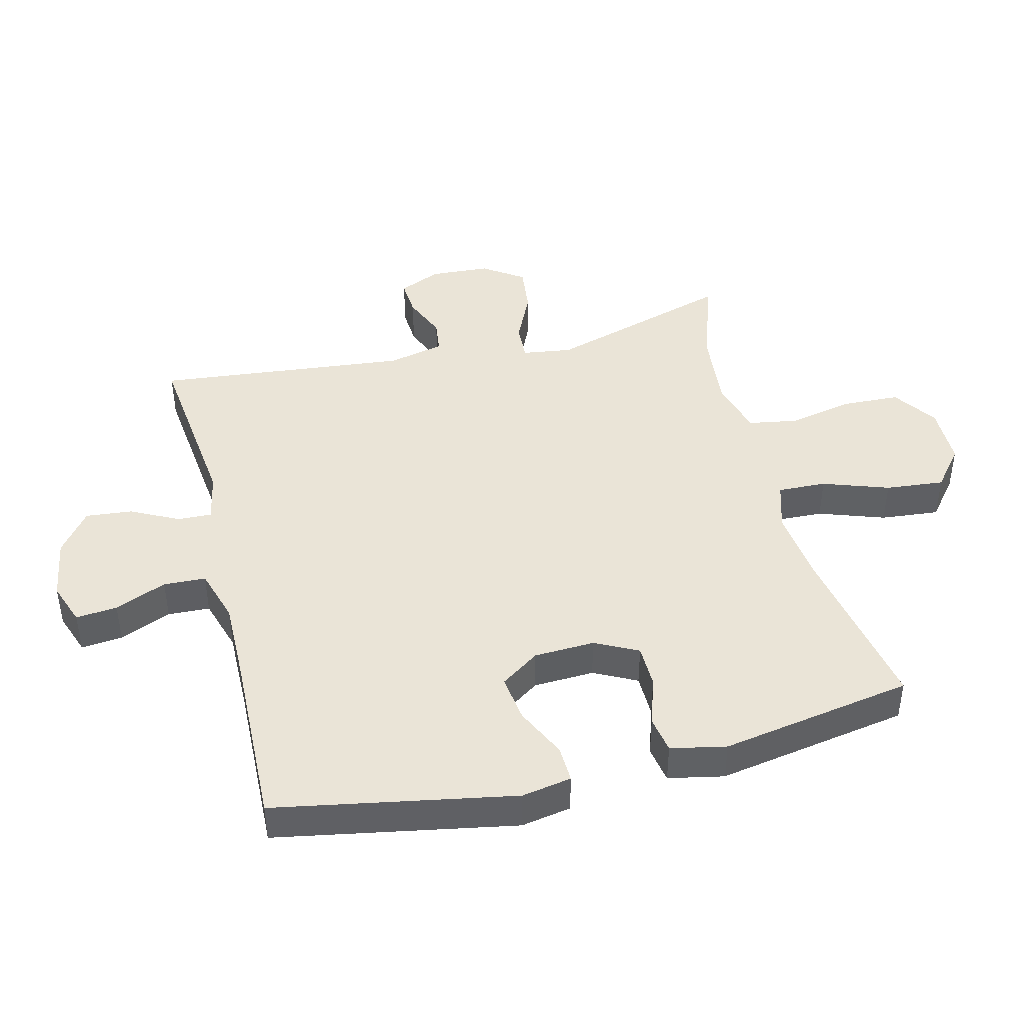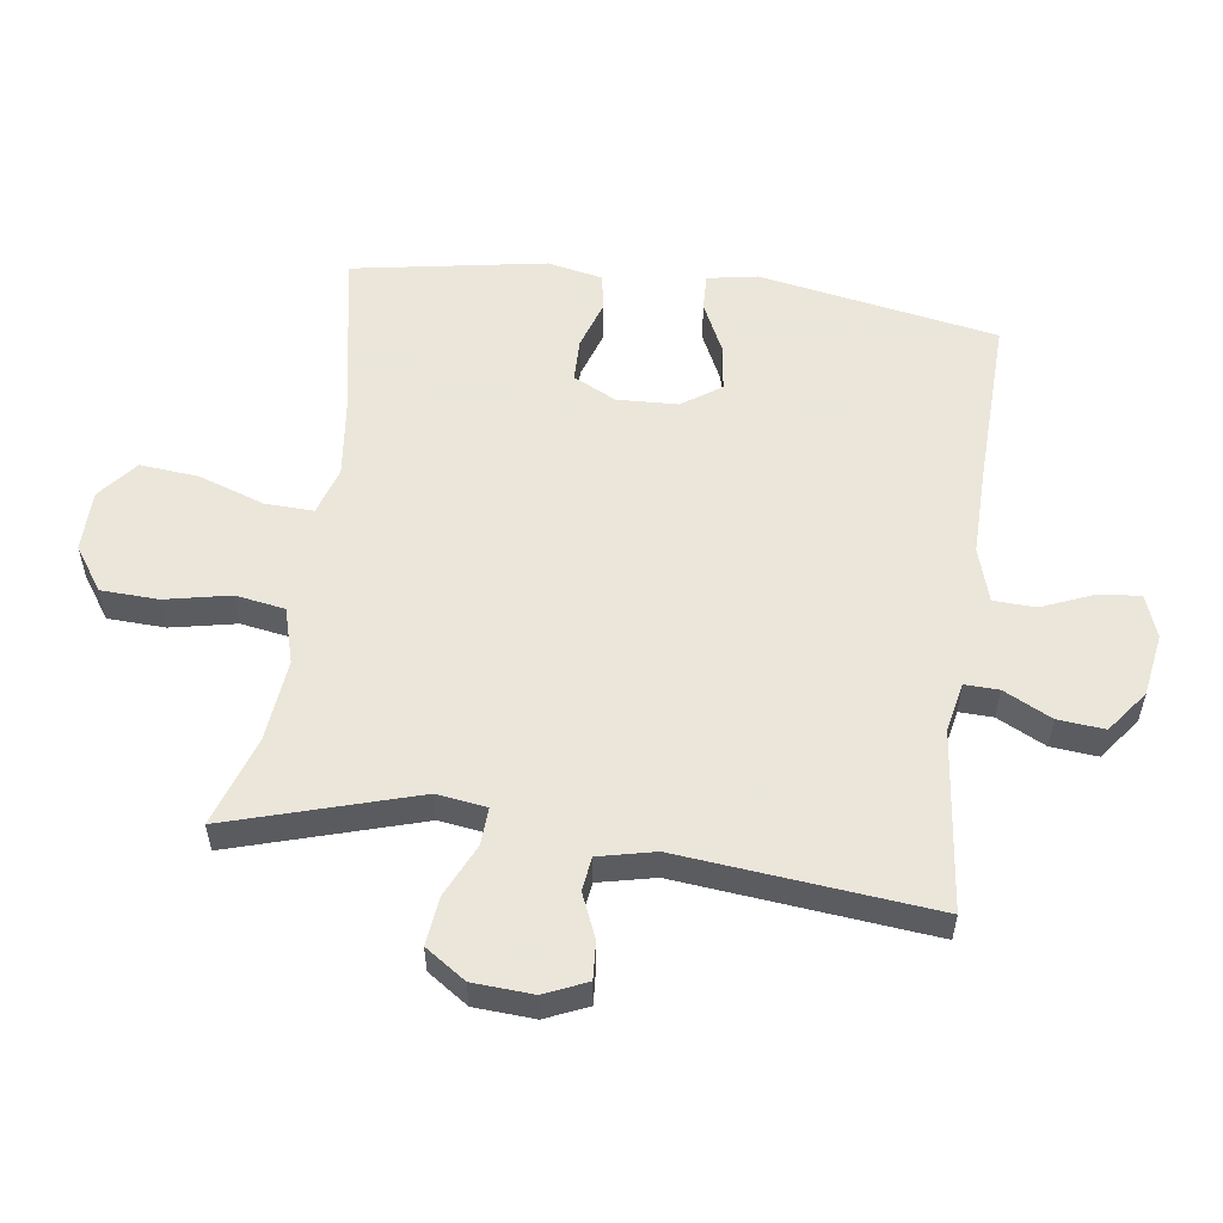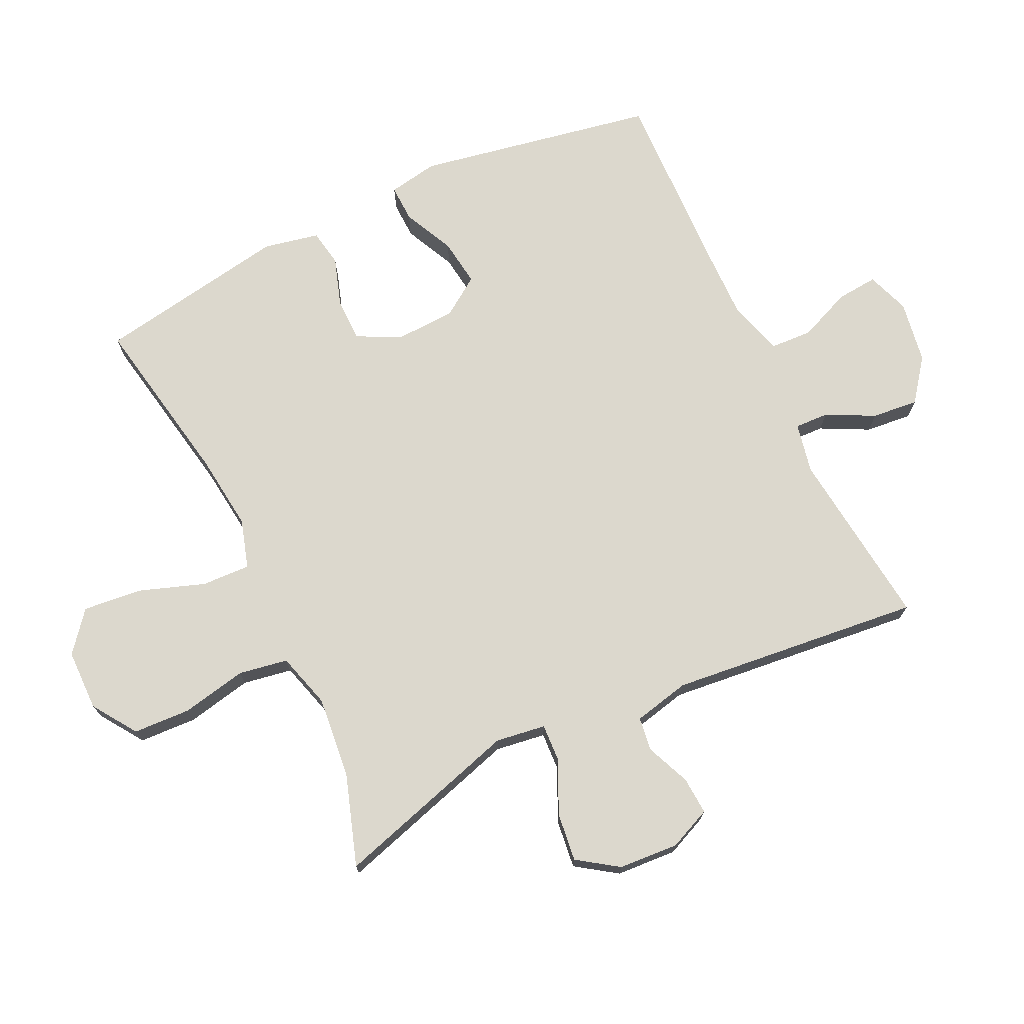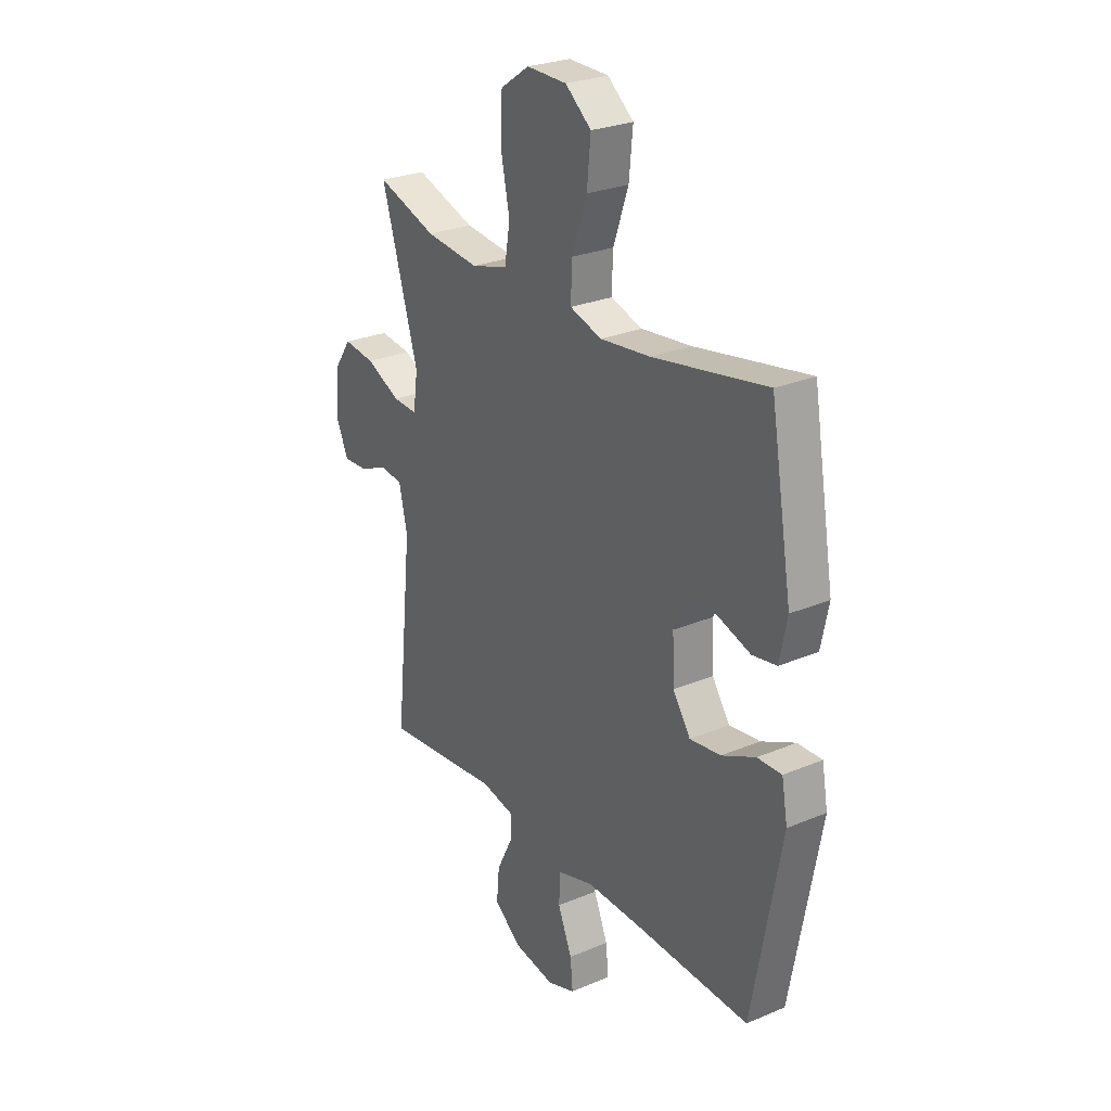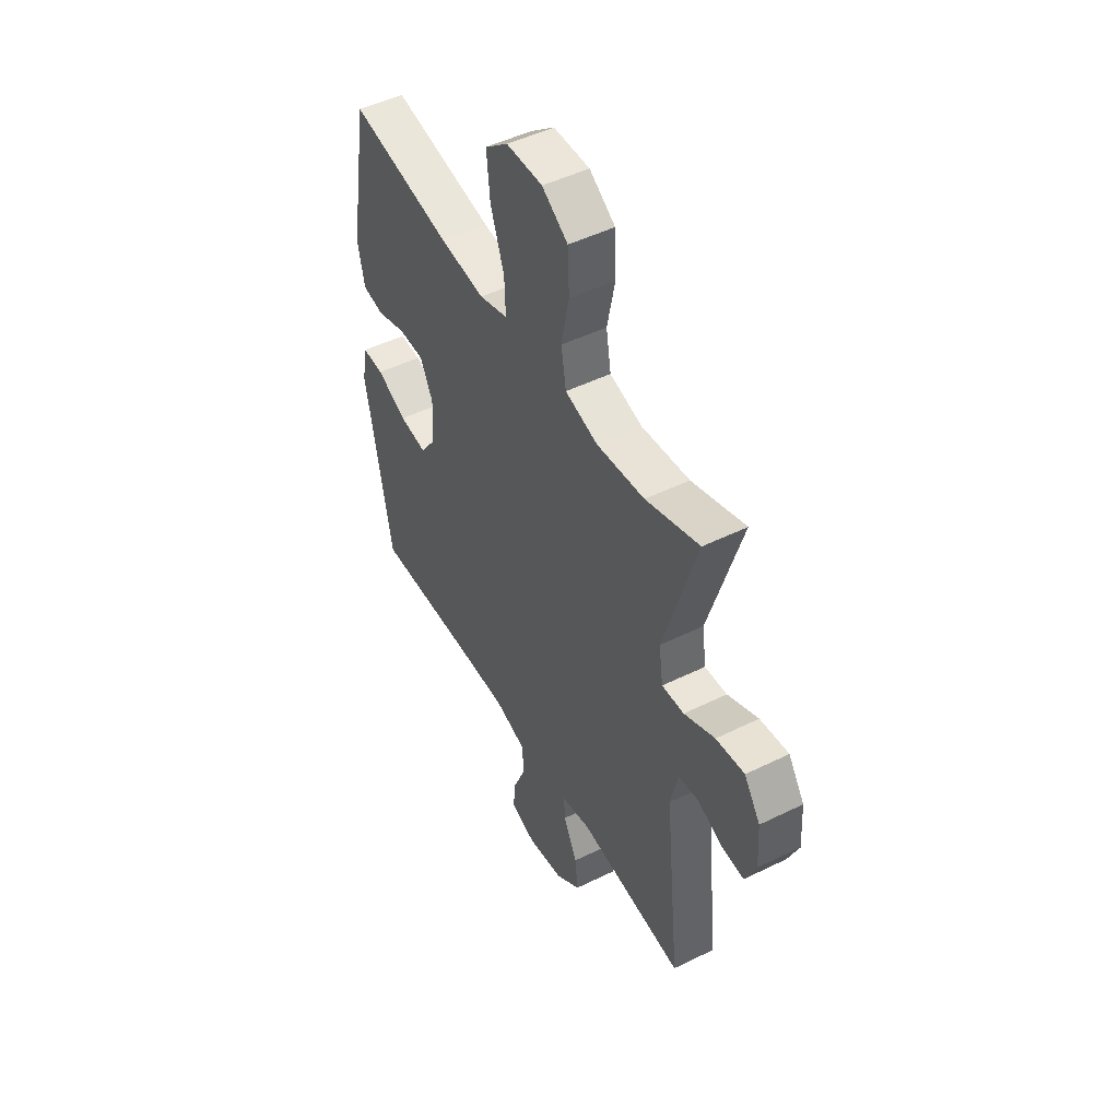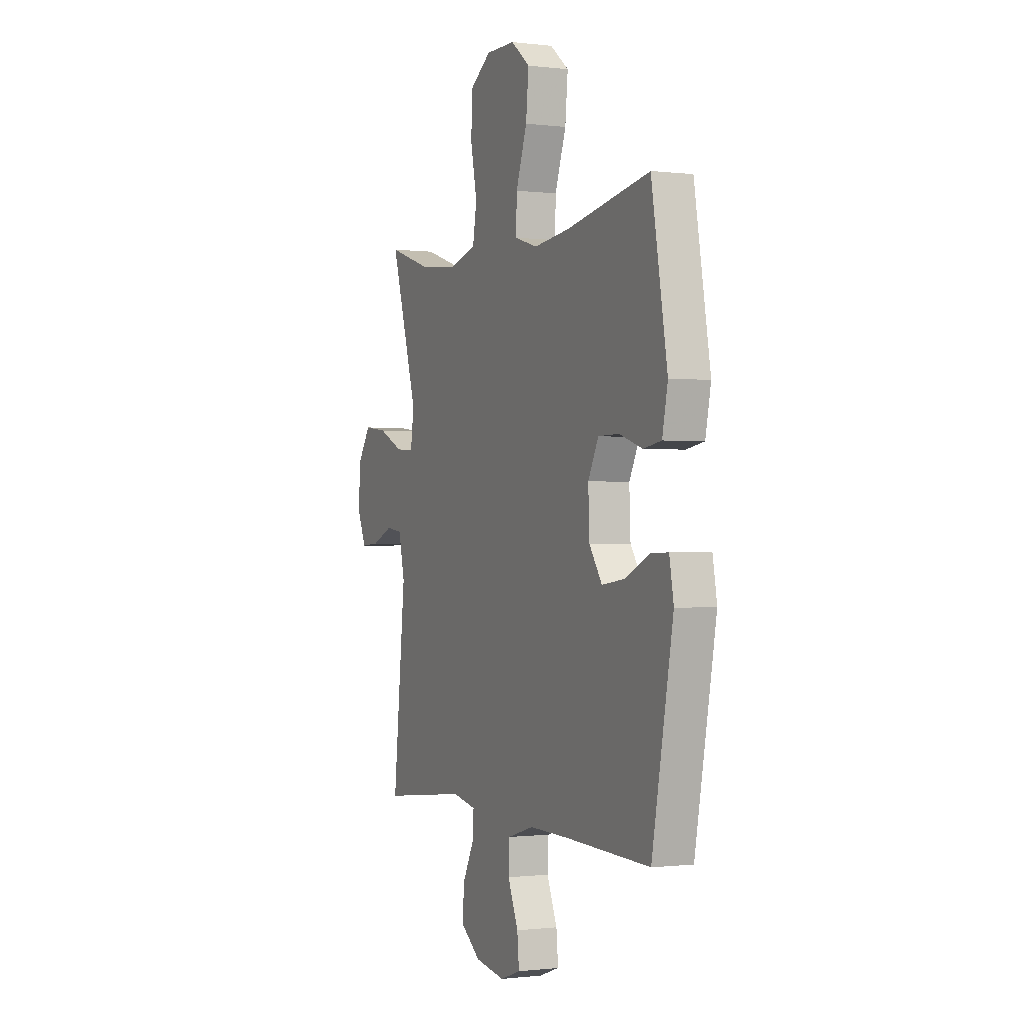
<metadata>
{"format":"obj","ext":"obj","renderer":"f3d","projection":"perspective","resolution":1024,"background":"white","views":[{"elev":43.6,"azim":-104.0,"up":"+Y"},{"elev":55.0,"azim":97.8,"up":"+Y"},{"elev":72.5,"azim":64.6,"up":"+Y"},{"elev":26.8,"azim":-123.2,"up":"+Z"},{"elev":48.8,"azim":61.3,"up":"+Z"},{"elev":-0.6,"azim":-114.4,"up":"+Z"}]}
</metadata>
<code>
v -0.5 0.07 -0.5
v -0.569 0.07 -0.126
v -0.555 0.07 -0.048
v -0.497 0.07 -0.05
v -0.417 0.07 -0.088
v -0.343 0.07 -0.098
v -0.301 0.07 -0.037
v -0.297 0.07 0.058
v -0.331 0.07 0.125
v -0.399 0.07 0.126
v -0.476 0.07 0.101
v -0.534 0.07 0.111
v -0.552 0.07 0.198
v -0.5 0.07 0.5
v -0.229 0.07 0.45
v -0.109 0.07 0.436
v -0.033 0.07 0.459
v -0.036 0.07 0.535
v -0.072 0.07 0.638
v -0.081 0.07 0.73
v -0.019 0.07 0.78
v 0.077 0.07 0.781
v 0.146 0.07 0.734
v 0.15 0.07 0.644
v 0.129 0.07 0.542
v 0.142 0.07 0.465
v 0.229 0.07 0.44
v 0.357 0.07 0.453
v 0.5 0.07 0.5
v 0.412 0.07 0.208
v 0.423 0.07 0.13
v 0.482 0.07 0.133
v 0.564 0.07 0.171
v 0.64 0.07 0.18
v 0.683 0.07 0.117
v 0.689 0.07 0.023
v 0.66 0.07 -0.043
v 0.601 0.07 -0.039
v 0.532 0.07 -0.01
v 0.479 0.07 -0.017
v 0.459 0.07 -0.105
v 0.5 0.07 -0.5
v 0.218 0.07 -0.468
v 0.14 0.07 -0.484
v 0.142 0.07 -0.537
v 0.18 0.07 -0.612
v 0.187 0.07 -0.685
v 0.121 0.07 -0.735
v 0.023 0.07 -0.751
v -0.044 0.07 -0.727
v -0.038 0.07 -0.662
v -0.004 0.07 -0.581
v -0.007 0.07 -0.515
v -0.093 0.07 -0.489
v -0.226 0.07 -0.491
v -0.5 0 -0.5
v -0.569 0 -0.126
v -0.555 0 -0.048
v -0.497 0 -0.05
v -0.417 0 -0.088
v -0.343 0 -0.098
v -0.301 0 -0.037
v -0.297 0 0.058
v -0.331 0 0.125
v -0.399 0 0.126
v -0.476 0 0.101
v -0.534 0 0.111
v -0.552 0 0.198
v -0.5 0 0.5
v -0.229 0 0.45
v -0.109 0 0.436
v -0.033 0 0.459
v -0.036 0 0.535
v -0.072 0 0.638
v -0.081 0 0.73
v -0.019 0 0.78
v 0.077 0 0.781
v 0.146 0 0.734
v 0.15 0 0.644
v 0.129 0 0.542
v 0.142 0 0.465
v 0.229 0 0.44
v 0.357 0 0.453
v 0.5 0 0.5
v 0.412 0 0.208
v 0.423 0 0.13
v 0.482 0 0.133
v 0.564 0 0.171
v 0.64 0 0.18
v 0.683 0 0.117
v 0.689 0 0.023
v 0.66 0 -0.043
v 0.601 0 -0.039
v 0.532 0 -0.01
v 0.479 0 -0.017
v 0.459 0 -0.105
v 0.5 0 -0.5
v 0.218 0 -0.468
v 0.14 0 -0.484
v 0.142 0 -0.537
v 0.18 0 -0.612
v 0.187 0 -0.685
v 0.121 0 -0.735
v 0.023 0 -0.751
v -0.044 0 -0.727
v -0.038 0 -0.662
v -0.004 0 -0.581
v -0.007 0 -0.515
v -0.093 0 -0.489
v -0.226 0 -0.491
f 50 51 52
f 49 50 52
f 48 49 52
f 47 48 52
f 46 47 52
f 45 46 52
f 44 45 52 53
f 41 42 43
f 40 41 43 44
f 37 38 39
f 36 37 39
f 35 36 39
f 34 35 39
f 33 34 39
f 32 33 39
f 31 32 39 40
f 28 29 30
f 27 28 30 31
f 44 53 54
f 40 44 54
f 31 40 54
f 27 31 54
f 26 27 54
f 23 24 25
f 22 23 25
f 21 22 25
f 20 21 25
f 19 20 25
f 18 19 25
f 13 14 15
f 12 13 15
f 11 12 15
f 10 11 15
f 9 10 15 16
f 8 9 16 17
f 3 4 5
f 2 3 5
f 1 2 5
f 55 1 5
f 55 5 6
f 54 55 6 7
f 7 8 17
f 54 7 17
f 26 54 17
f 17 18 25 26
f 107 106 105
f 107 105 104
f 107 104 103
f 107 103 102
f 107 102 101
f 107 101 100
f 108 107 100 99
f 98 97 96
f 99 98 96 95
f 94 93 92
f 94 92 91
f 94 91 90
f 94 90 89
f 94 89 88
f 94 88 87
f 95 94 87 86
f 85 84 83
f 86 85 83 82
f 109 108 99
f 109 99 95
f 109 95 86
f 109 86 82
f 109 82 81
f 80 79 78
f 80 78 77
f 80 77 76
f 80 76 75
f 80 75 74
f 80 74 73
f 70 69 68
f 70 68 67
f 70 67 66
f 70 66 65
f 71 70 65 64
f 72 71 64 63
f 60 59 58
f 60 58 57
f 60 57 56
f 60 56 110
f 61 60 110
f 62 61 110 109
f 72 63 62
f 72 62 109
f 72 109 81
f 81 80 73 72
f 1 56 57 2
f 2 57 58 3
f 3 58 59 4
f 4 59 60 5
f 5 60 61 6
f 6 61 62 7
f 7 62 63 8
f 8 63 64 9
f 9 64 65 10
f 10 65 66 11
f 11 66 67 12
f 12 67 68 13
f 13 68 69 14
f 14 69 70 15
f 15 70 71 16
f 16 71 72 17
f 17 72 73 18
f 18 73 74 19
f 19 74 75 20
f 20 75 76 21
f 21 76 77 22
f 22 77 78 23
f 23 78 79 24
f 24 79 80 25
f 25 80 81 26
f 26 81 82 27
f 27 82 83 28
f 28 83 84 29
f 29 84 85 30
f 30 85 86 31
f 31 86 87 32
f 32 87 88 33
f 33 88 89 34
f 34 89 90 35
f 35 90 91 36
f 36 91 92 37
f 37 92 93 38
f 38 93 94 39
f 39 94 95 40
f 40 95 96 41
f 41 96 97 42
f 42 97 98 43
f 43 98 99 44
f 44 99 100 45
f 45 100 101 46
f 46 101 102 47
f 47 102 103 48
f 48 103 104 49
f 49 104 105 50
f 50 105 106 51
f 51 106 107 52
f 52 107 108 53
f 53 108 109 54
f 54 109 110 55
f 55 110 56 1

</code>
